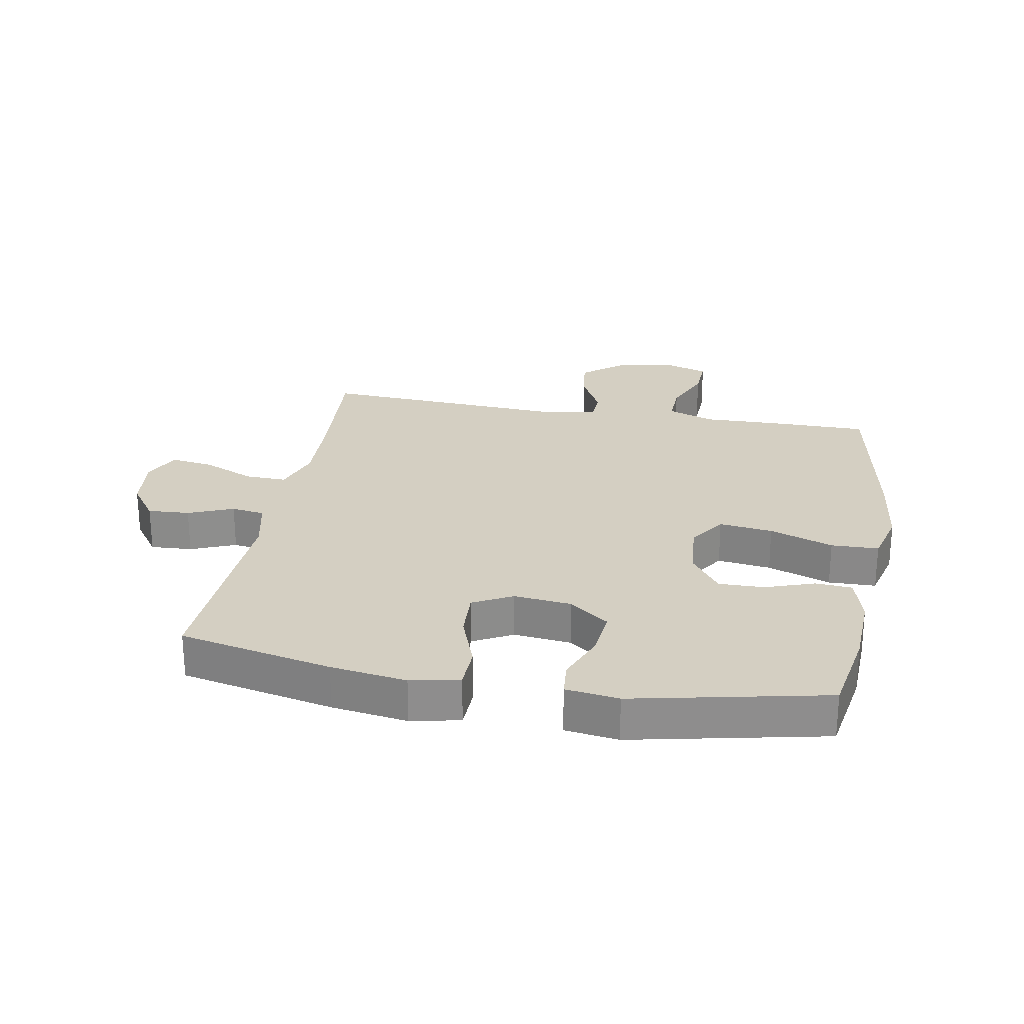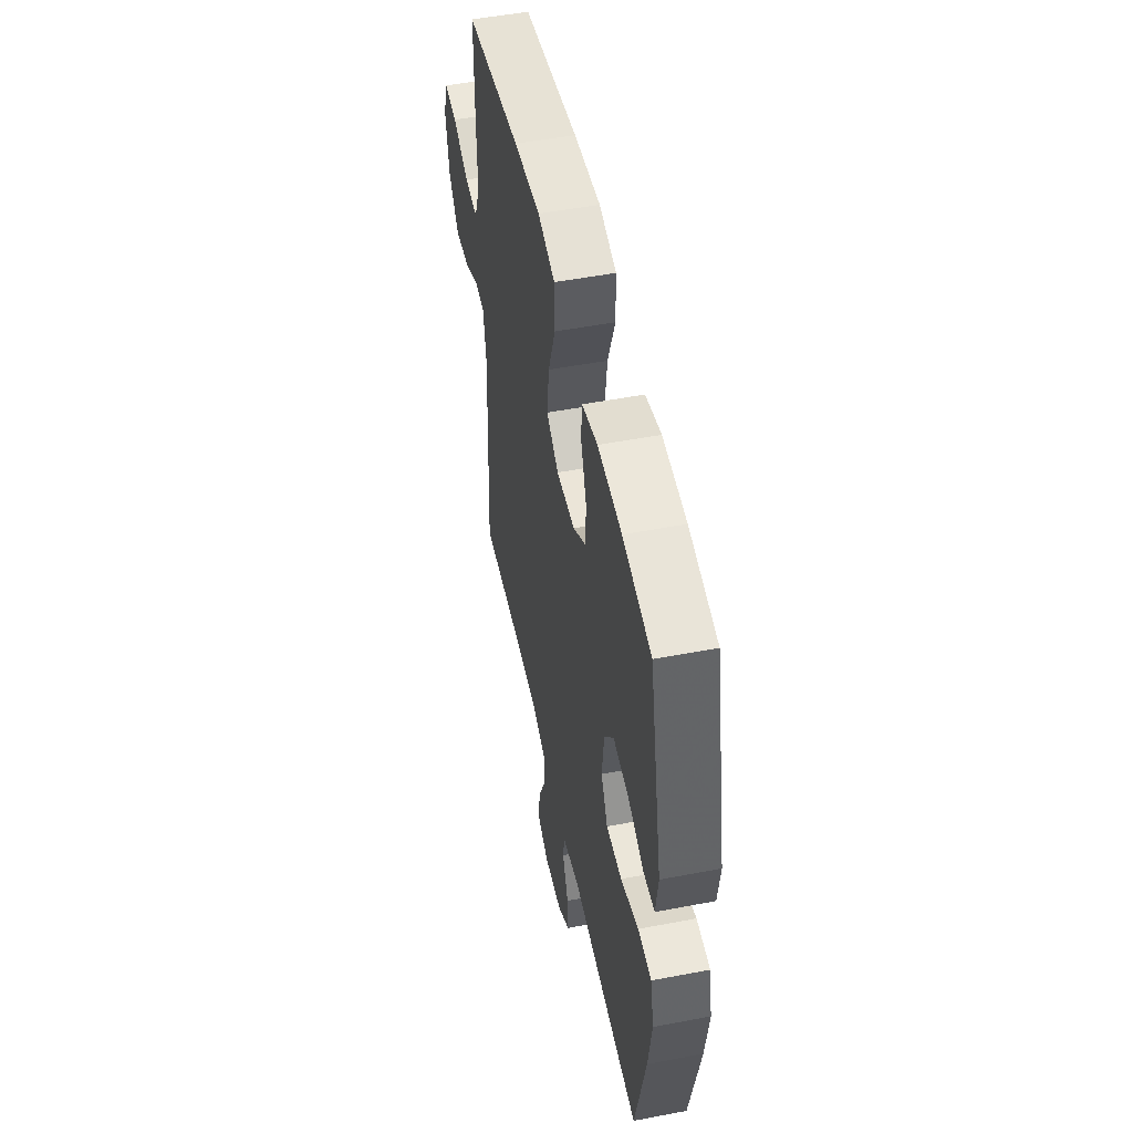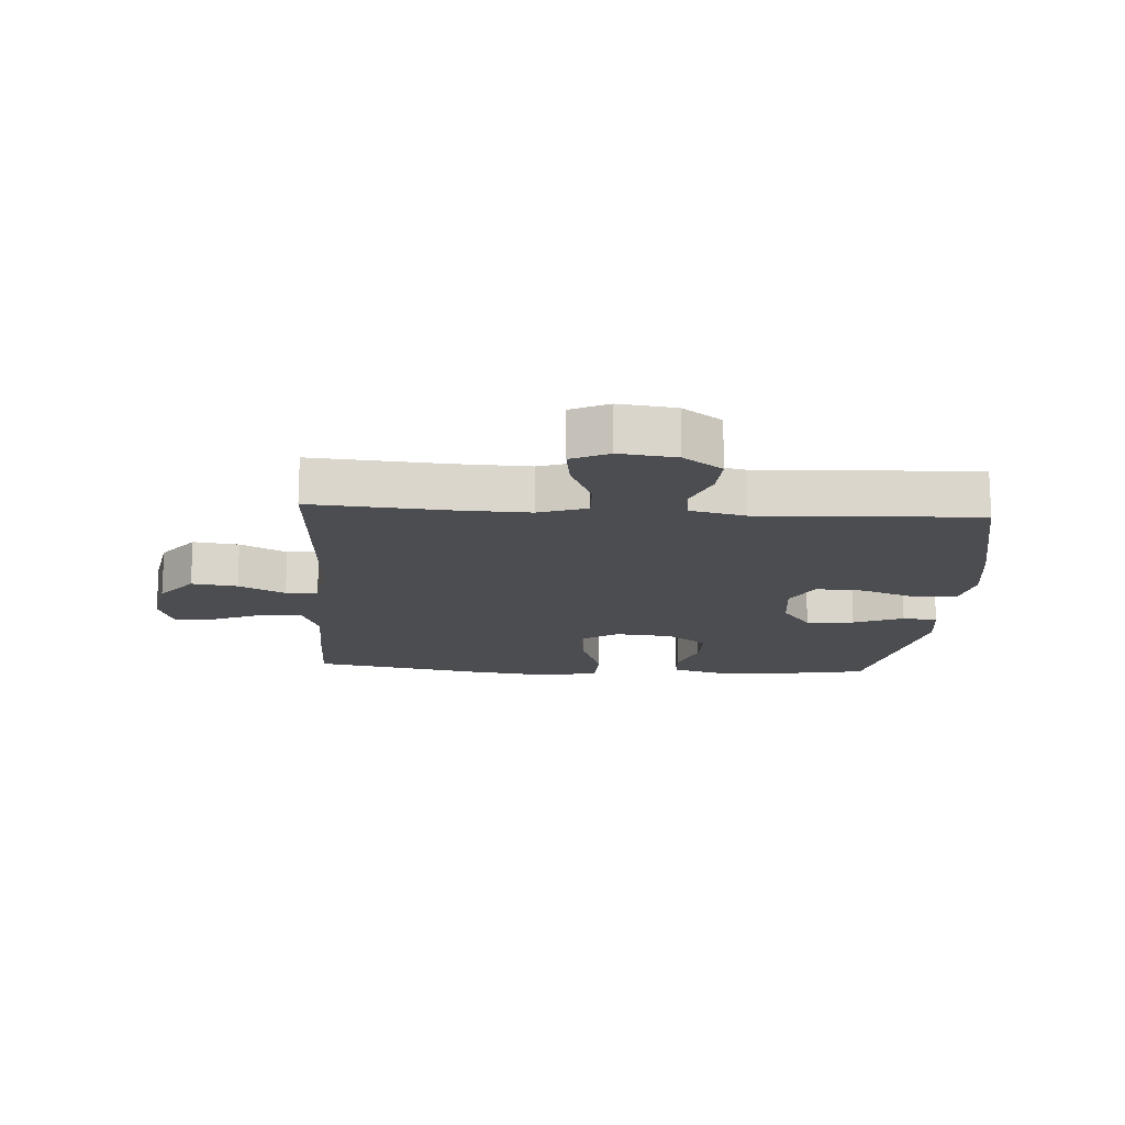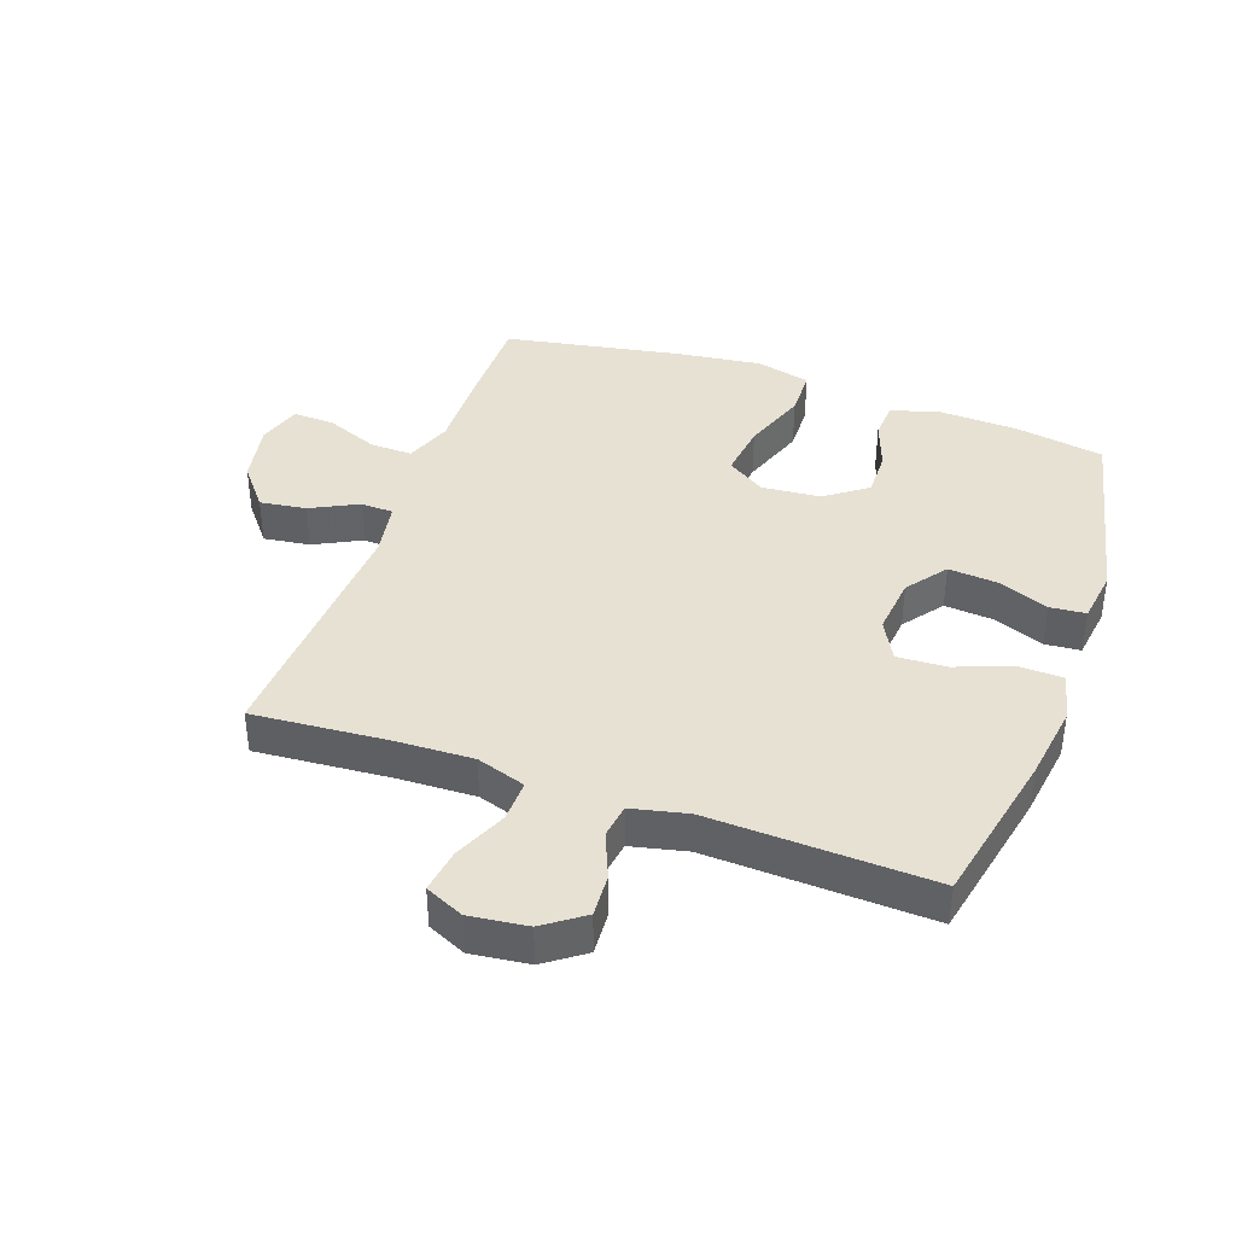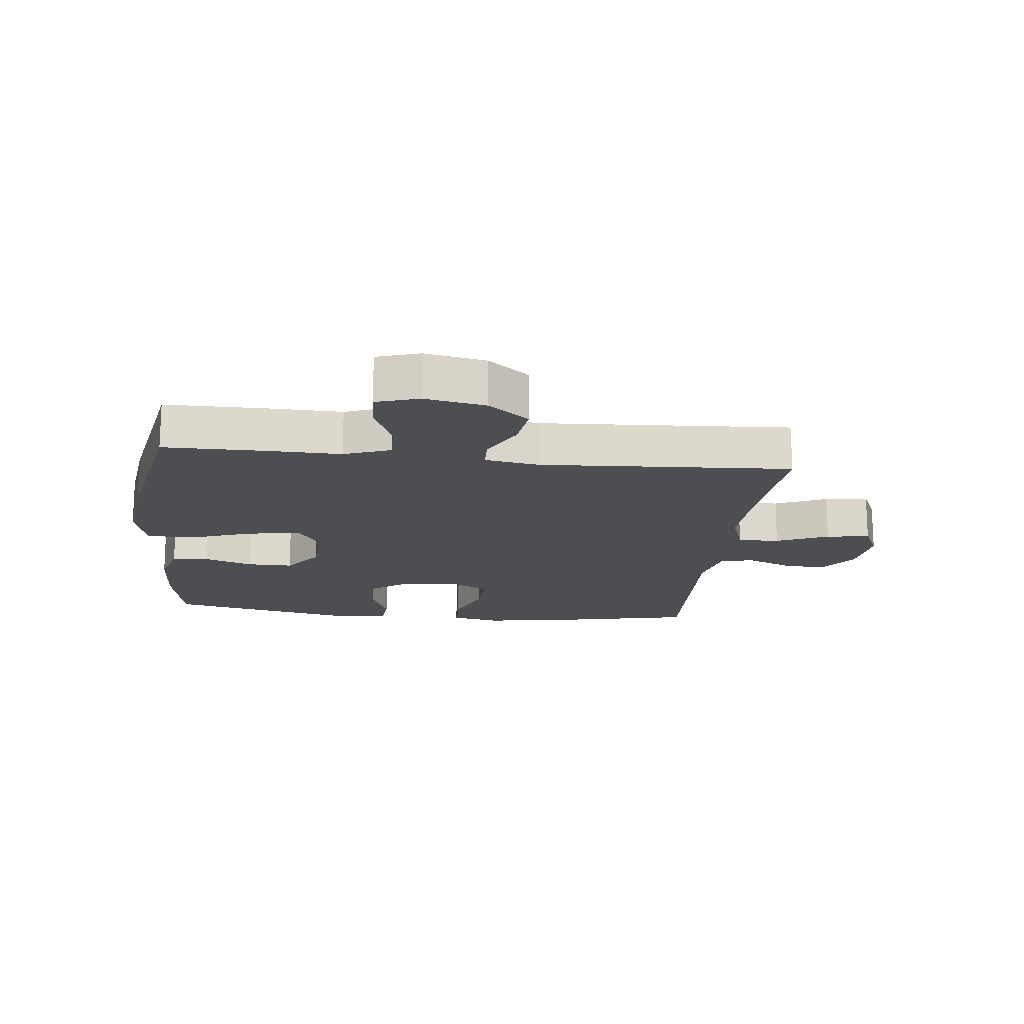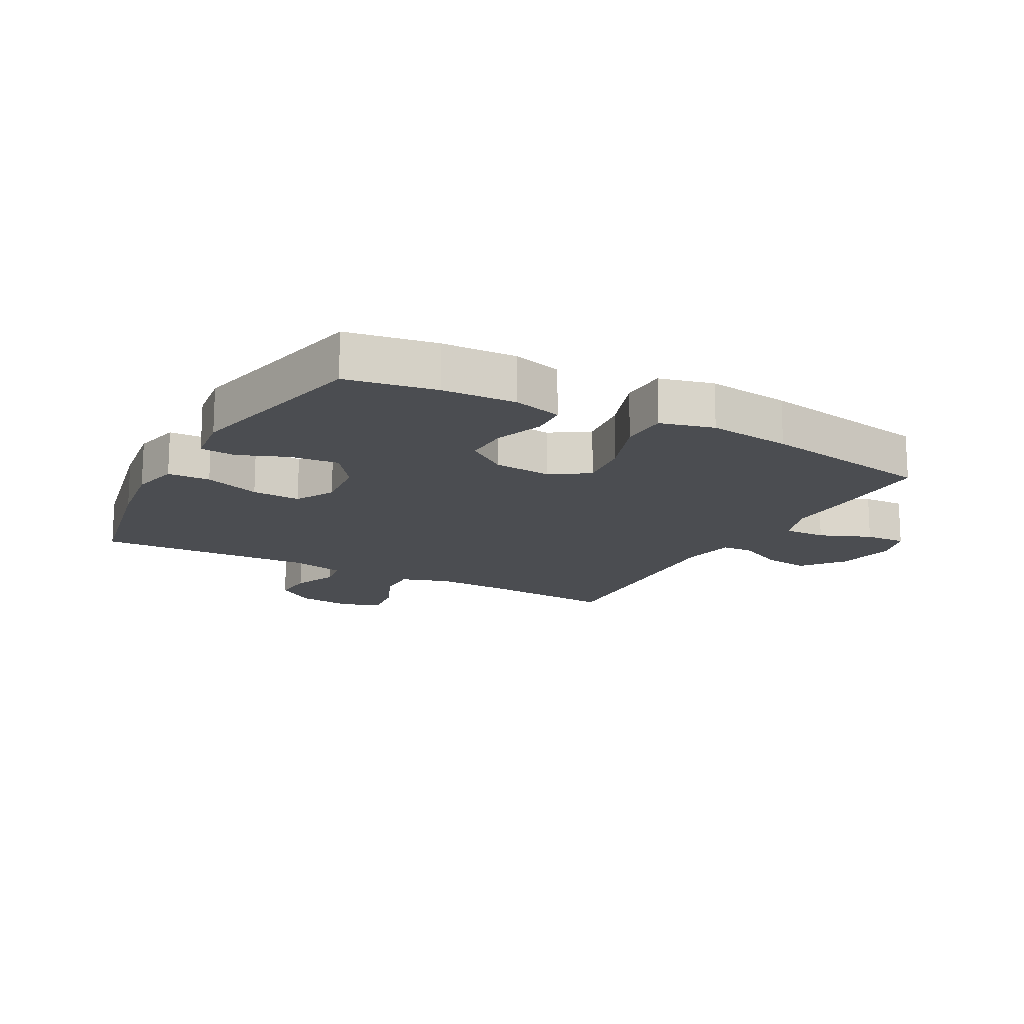
<metadata>
{"format":"obj","ext":"obj","renderer":"f3d","projection":"perspective","resolution":1024,"background":"white","views":[{"elev":25.5,"azim":-79.7,"up":"+Y"},{"elev":51.5,"azim":-101.7,"up":"+Z"},{"elev":-15.7,"azim":176.3,"up":"+Y"},{"elev":39.4,"azim":-160.6,"up":"+Y"},{"elev":-16.7,"azim":83.7,"up":"+Y"},{"elev":-15.7,"azim":-28.6,"up":"+Y"}]}
</metadata>
<code>
v -0.5 0.07 0.5
v -0.355 0.07 0.525
v -0.234 0.07 0.53
v -0.155 0.07 0.508
v -0.151 0.07 0.448
v -0.179 0.07 0.369
v -0.18 0.07 0.295
v -0.114 0.07 0.247
v -0.02 0.07 0.239
v 0.041 0.07 0.279
v 0.03 0.07 0.366
v -0.007 0.07 0.469
v -0.005 0.07 0.546
v 0.082 0.07 0.568
v 0.217 0.07 0.551
v 0.5 0.07 0.5
v 0.5 0.07 0.336
v 0.497 0.07 0.217
v 0.525 0.07 0.142
v 0.593 0.07 0.144
v 0.676 0.07 0.178
v 0.743 0.07 0.181
v 0.765 0.07 0.112
v 0.746 0.07 0.013
v 0.693 0.07 -0.053
v 0.619 0.07 -0.043
v 0.544 0.07 -0.005
v 0.492 0.07 -0.007
v 0.477 0.07 -0.095
v 0.5 0.07 -0.5
v 0.285 0.07 -0.484
v 0.162 0.07 -0.48
v 0.084 0.07 -0.506
v 0.086 0.07 -0.573
v 0.123 0.07 -0.657
v 0.133 0.07 -0.727
v 0.072 0.07 -0.755
v -0.02 0.07 -0.744
v -0.083 0.07 -0.699
v -0.079 0.07 -0.631
v -0.049 0.07 -0.558
v -0.057 0.07 -0.504
v -0.146 0.07 -0.484
v -0.5 0.07 -0.5
v -0.553 0.07 -0.252
v -0.571 0.07 -0.129
v -0.554 0.07 -0.05
v -0.485 0.07 -0.048
v -0.394 0.07 -0.081
v -0.315 0.07 -0.085
v -0.281 0.07 -0.021
v -0.291 0.07 0.072
v -0.339 0.07 0.136
v -0.417 0.07 0.129
v -0.498 0.07 0.097
v -0.555 0.07 0.102
v -0.567 0.07 0.188
v -0.5 0 0.5
v -0.355 0 0.525
v -0.234 0 0.53
v -0.155 0 0.508
v -0.151 0 0.448
v -0.179 0 0.369
v -0.18 0 0.295
v -0.114 0 0.247
v -0.02 0 0.239
v 0.041 0 0.279
v 0.03 0 0.366
v -0.007 0 0.469
v -0.005 0 0.546
v 0.082 0 0.568
v 0.217 0 0.551
v 0.5 0 0.5
v 0.5 0 0.336
v 0.497 0 0.217
v 0.525 0 0.142
v 0.593 0 0.144
v 0.676 0 0.178
v 0.743 0 0.181
v 0.765 0 0.112
v 0.746 0 0.013
v 0.693 0 -0.053
v 0.619 0 -0.043
v 0.544 0 -0.005
v 0.492 0 -0.007
v 0.477 0 -0.095
v 0.5 0 -0.5
v 0.285 0 -0.484
v 0.162 0 -0.48
v 0.084 0 -0.506
v 0.086 0 -0.573
v 0.123 0 -0.657
v 0.133 0 -0.727
v 0.072 0 -0.755
v -0.02 0 -0.744
v -0.083 0 -0.699
v -0.079 0 -0.631
v -0.049 0 -0.558
v -0.057 0 -0.504
v -0.146 0 -0.484
v -0.5 0 -0.5
v -0.553 0 -0.252
v -0.571 0 -0.129
v -0.554 0 -0.05
v -0.485 0 -0.048
v -0.394 0 -0.081
v -0.315 0 -0.085
v -0.281 0 -0.021
v -0.291 0 0.072
v -0.339 0 0.136
v -0.417 0 0.129
v -0.498 0 0.097
v -0.555 0 0.102
v -0.567 0 0.188
f 4 5 6
f 3 4 6
f 2 3 6
f 1 2 6
f 57 1 6
f 56 57 6
f 55 56 6
f 54 55 6
f 53 54 6 7
f 52 53 7 8
f 51 52 8 9
f 50 51 9 10
f 47 48 49
f 46 47 49
f 45 46 49
f 44 45 49
f 43 44 49
f 42 43 49 50
f 39 40 41
f 38 39 41
f 37 38 41
f 36 37 41
f 35 36 41
f 34 35 41
f 33 34 41 42
f 42 50 10
f 33 42 10
f 32 33 10
f 29 30 31
f 32 10 11
f 31 32 11
f 29 31 11
f 28 29 11
f 25 26 27
f 24 25 27
f 23 24 27
f 22 23 27
f 21 22 27
f 20 21 27
f 19 20 27 28
f 16 17 18
f 15 16 18
f 14 15 18
f 13 14 18
f 12 13 18
f 11 12 18
f 11 18 19 28
f 63 62 61
f 63 61 60
f 63 60 59
f 63 59 58
f 63 58 114
f 63 114 113
f 63 113 112
f 63 112 111
f 64 63 111 110
f 65 64 110 109
f 66 65 109 108
f 67 66 108 107
f 106 105 104
f 106 104 103
f 106 103 102
f 106 102 101
f 106 101 100
f 107 106 100 99
f 98 97 96
f 98 96 95
f 98 95 94
f 98 94 93
f 98 93 92
f 98 92 91
f 99 98 91 90
f 67 107 99
f 67 99 90
f 67 90 89
f 88 87 86
f 68 67 89
f 68 89 88
f 68 88 86
f 68 86 85
f 84 83 82
f 84 82 81
f 84 81 80
f 84 80 79
f 84 79 78
f 84 78 77
f 85 84 77 76
f 75 74 73
f 75 73 72
f 75 72 71
f 75 71 70
f 75 70 69
f 75 69 68
f 85 76 75 68
f 1 58 59 2
f 2 59 60 3
f 3 60 61 4
f 4 61 62 5
f 5 62 63 6
f 6 63 64 7
f 7 64 65 8
f 8 65 66 9
f 9 66 67 10
f 10 67 68 11
f 11 68 69 12
f 12 69 70 13
f 13 70 71 14
f 14 71 72 15
f 15 72 73 16
f 16 73 74 17
f 17 74 75 18
f 18 75 76 19
f 19 76 77 20
f 20 77 78 21
f 21 78 79 22
f 22 79 80 23
f 23 80 81 24
f 24 81 82 25
f 25 82 83 26
f 26 83 84 27
f 27 84 85 28
f 28 85 86 29
f 29 86 87 30
f 30 87 88 31
f 31 88 89 32
f 32 89 90 33
f 33 90 91 34
f 34 91 92 35
f 35 92 93 36
f 36 93 94 37
f 37 94 95 38
f 38 95 96 39
f 39 96 97 40
f 40 97 98 41
f 41 98 99 42
f 42 99 100 43
f 43 100 101 44
f 44 101 102 45
f 45 102 103 46
f 46 103 104 47
f 47 104 105 48
f 48 105 106 49
f 49 106 107 50
f 50 107 108 51
f 51 108 109 52
f 52 109 110 53
f 53 110 111 54
f 54 111 112 55
f 55 112 113 56
f 56 113 114 57
f 57 114 58 1

</code>
